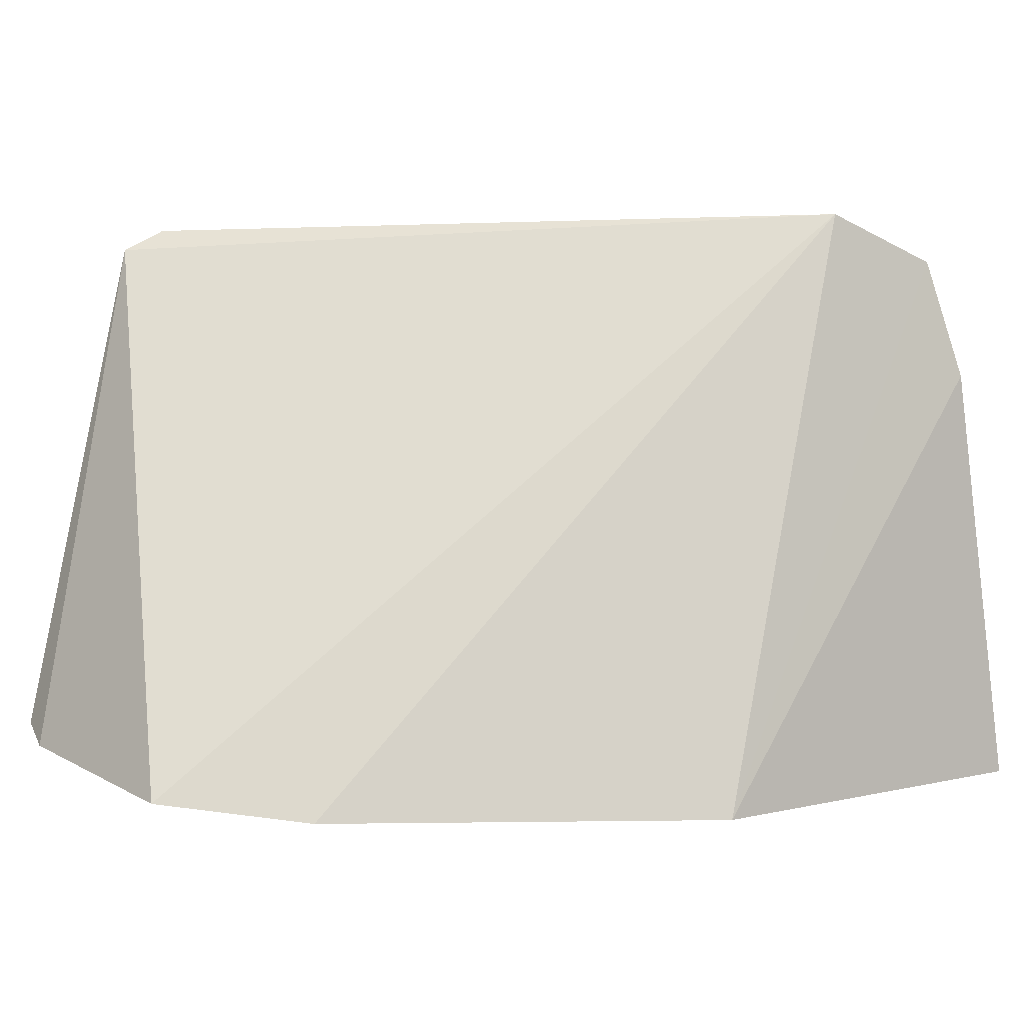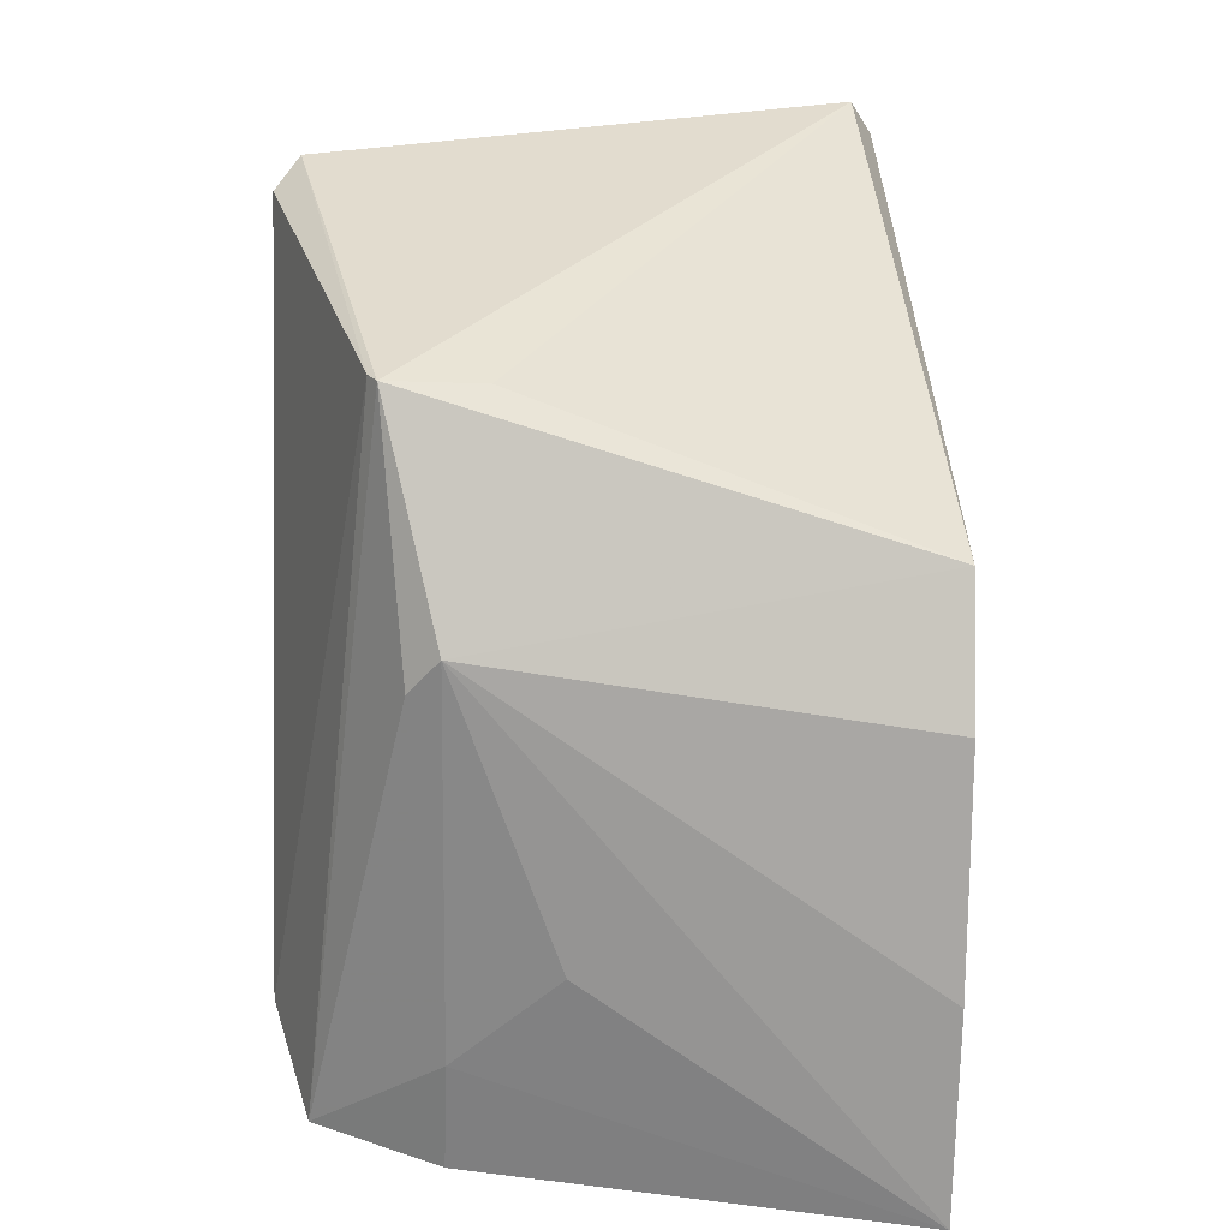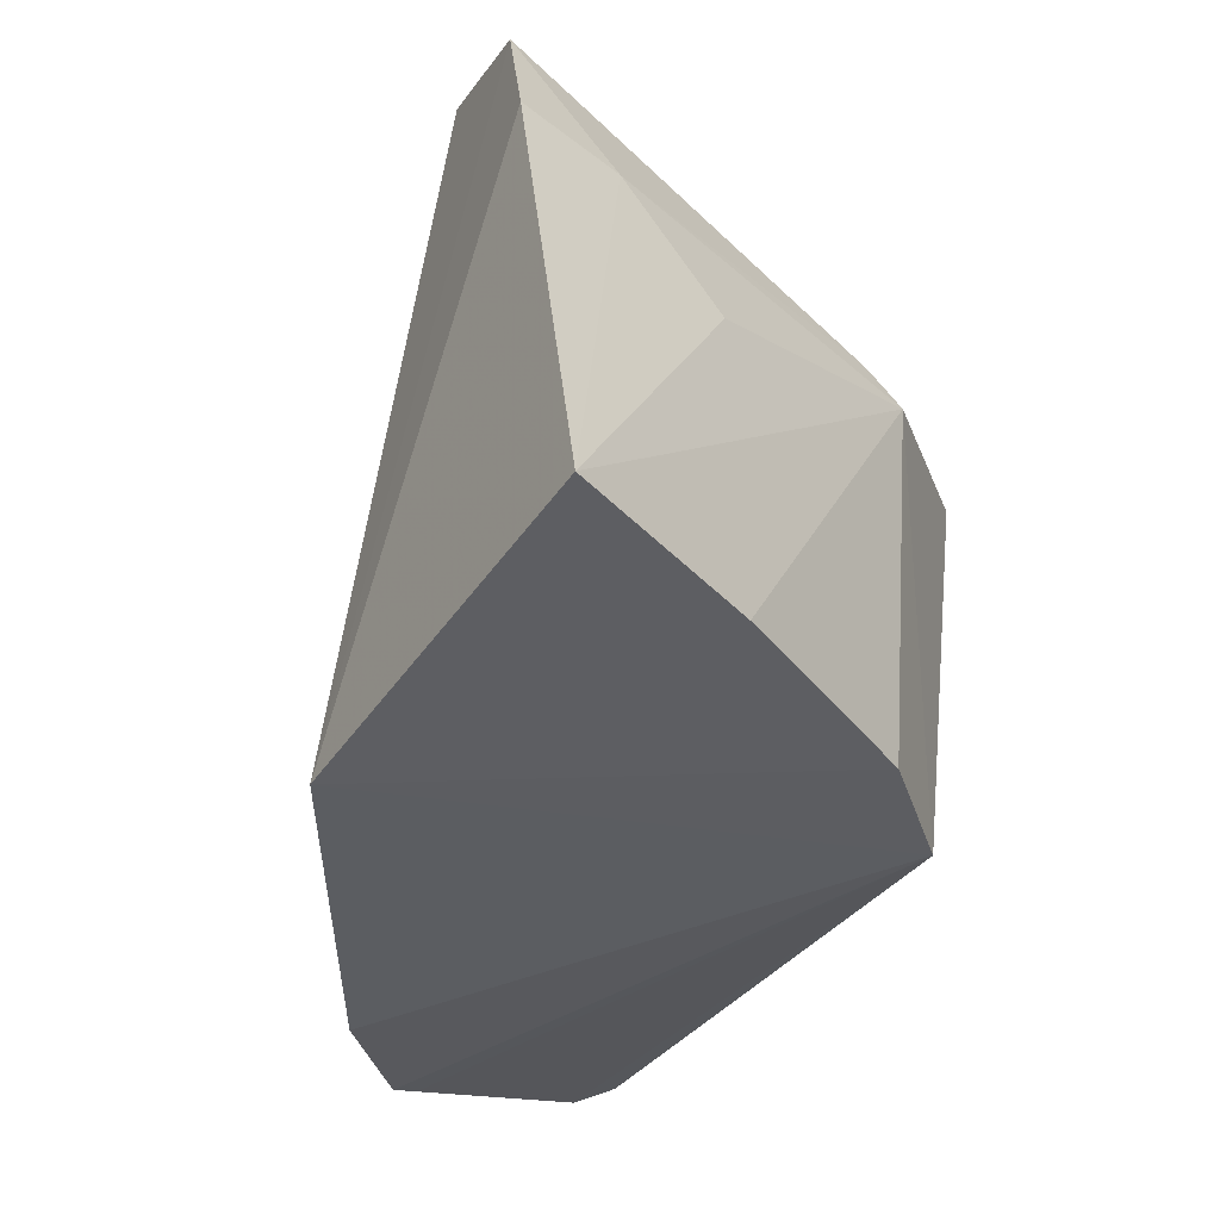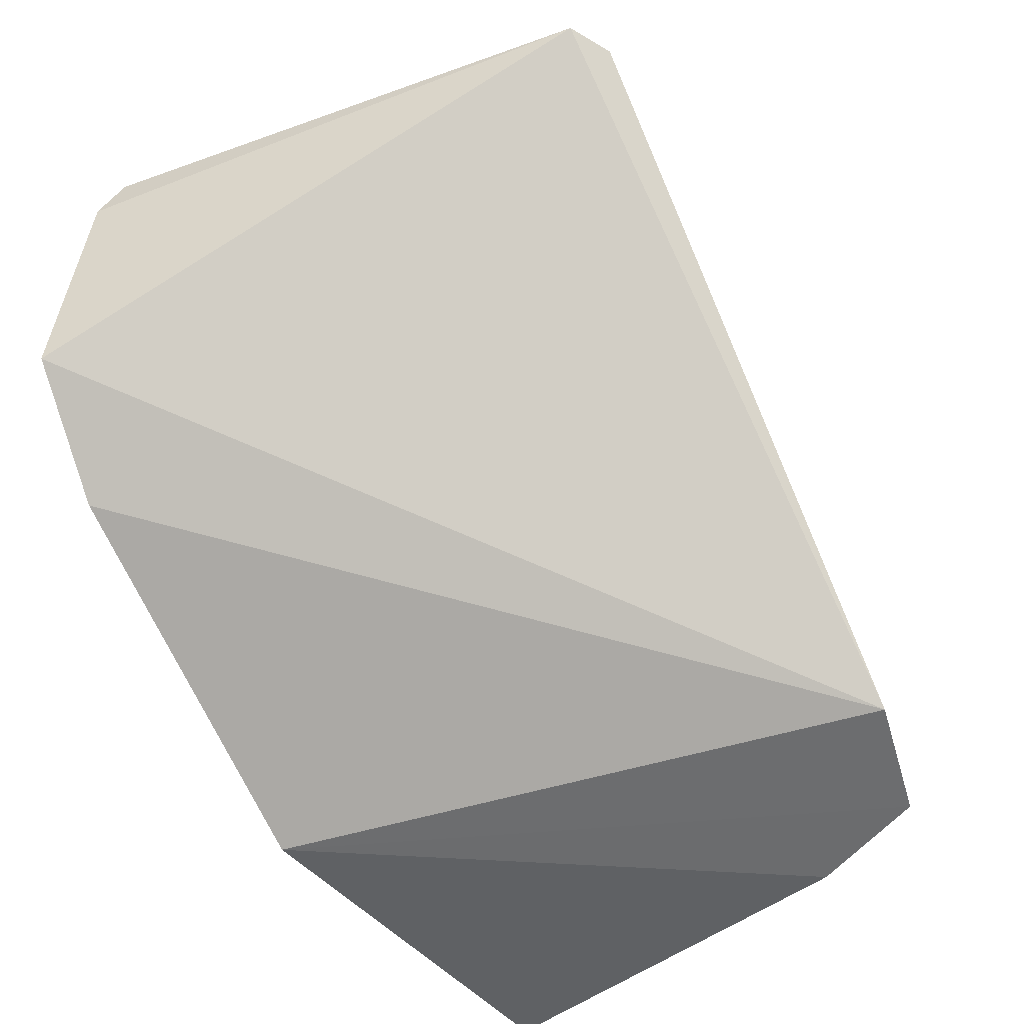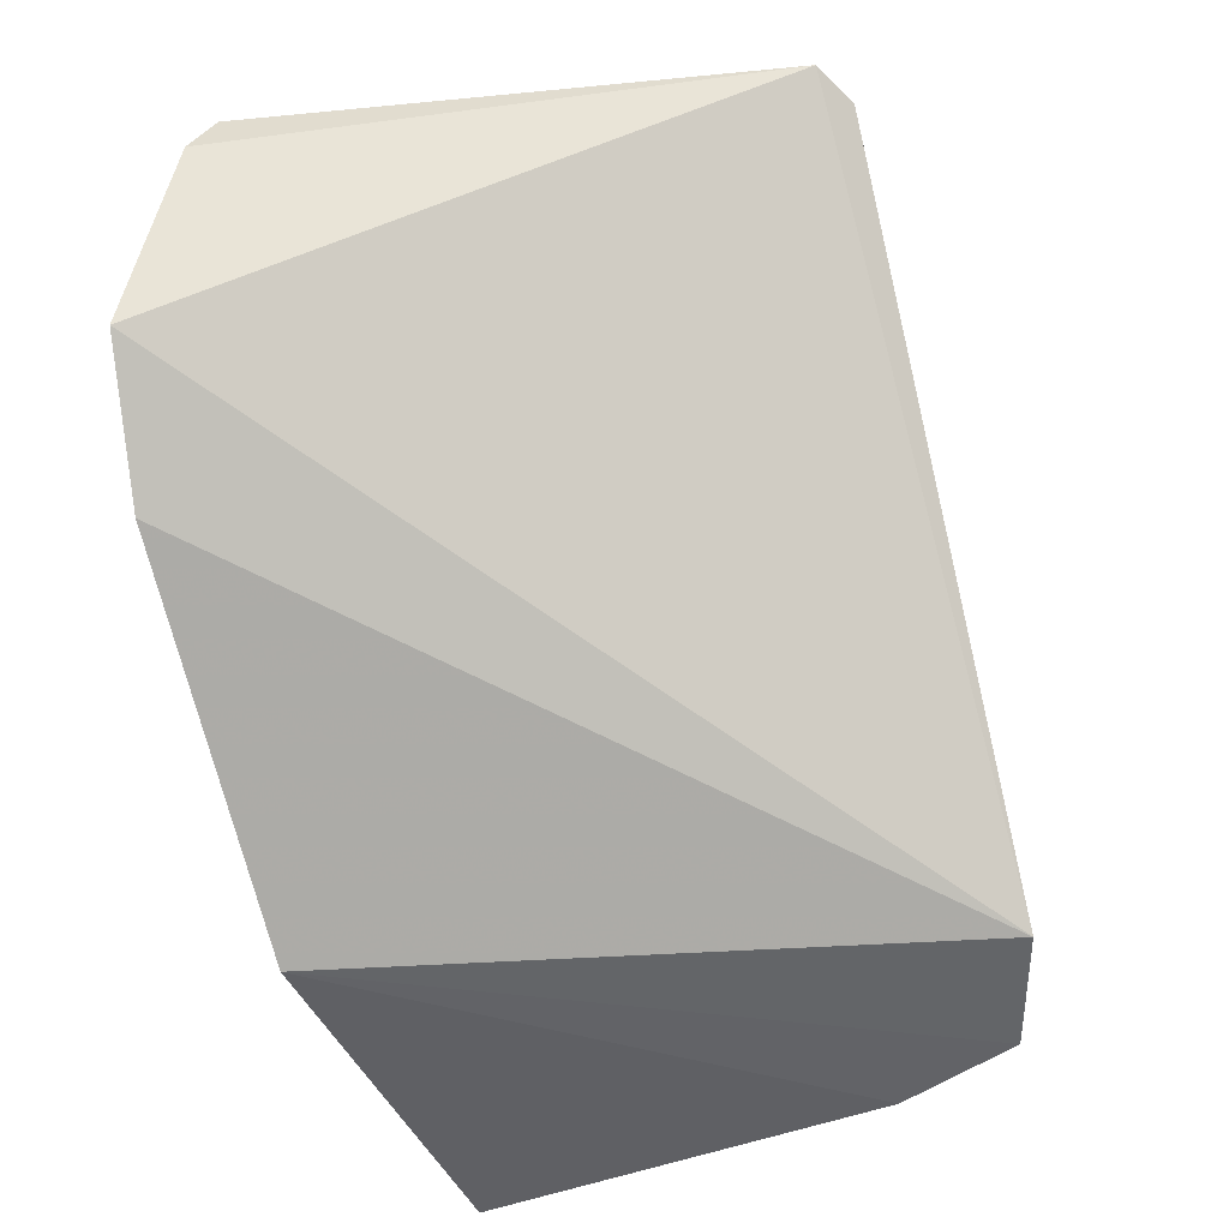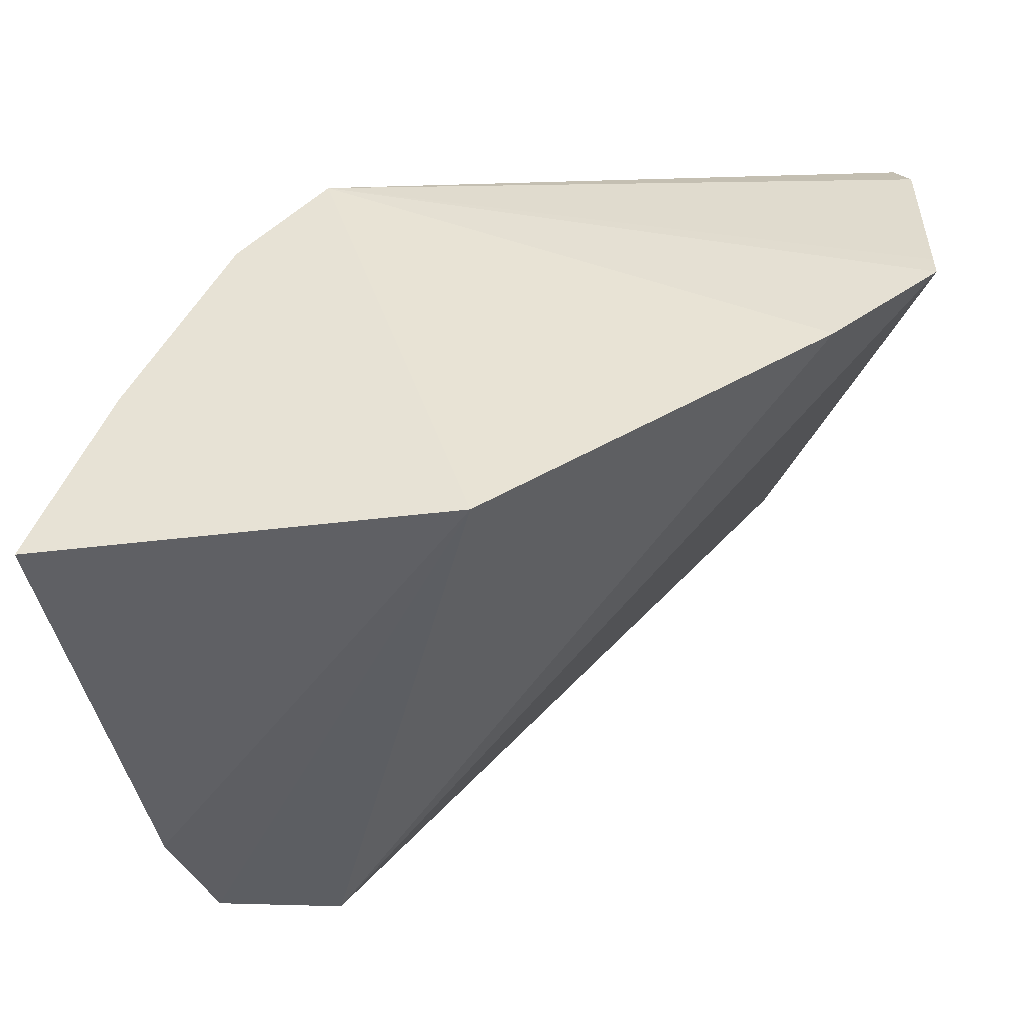
<metadata>
{"format":"obj","ext":"obj","renderer":"f3d","projection":"perspective","resolution":1024,"background":"white","views":[{"elev":-2.1,"azim":-41.0,"up":"+Z"},{"elev":39.1,"azim":90.1,"up":"+Y"},{"elev":-36.8,"azim":56.5,"up":"+Z"},{"elev":-45.3,"azim":-55.2,"up":"+Y"},{"elev":-42.2,"azim":-71.3,"up":"+Y"},{"elev":-44.3,"azim":-178.2,"up":"+Y"}]}
</metadata>
<code>
v 0.01361 0.136 0.05217
v 0.03849 0.1123 0.0457
v 0.0315 0.133 0.0286
v 0.007305 0.1265 0.02844
v 0.03195 0.1136 0.05208
v 0.04139 0.1126 0.02874
v 0.007592 0.1363 0.03108
v 0.02844 0.1379 0.0473
v 0.01211 0.1366 0.05125
v 0.02532 0.1133 0.02764
v 0.00711 0.1347 0.03023
v 0.02785 0.1373 0.04374
v 0.03397 0.1311 0.04529
v 0.02788 0.1377 0.04766
v 0.0118 0.1221 0.02771
v 0.03494 0.1288 0.02858
v 0.03688 0.1128 0.05047
v 0.00732 0.1275 0.02864
v 0.0376 0.1207 0.04145
v 0.03864 0.1204 0.02862
v 0.03772 0.1166 0.04554
v 0.03393 0.1297 0.04649
f 9 5 1
f 9 4 5
f 9 8 7
f 10 6 2
f 11 7 3
f 11 9 7
f 11 4 9
f 12 8 3
f 12 3 7
f 12 7 8
f 13 3 8
f 14 1 5
f 14 9 1
f 14 8 9
f 15 4 3
f 15 3 10
f 15 10 5
f 15 5 4
f 16 10 3
f 16 3 13
f 17 10 2
f 17 5 10
f 17 14 5
f 17 8 14
f 18 11 3
f 18 3 4
f 18 4 11
f 19 6 13
f 20 6 10
f 20 10 16
f 20 16 13
f 20 13 6
f 21 17 2
f 21 19 13
f 21 2 6
f 21 6 19
f 22 13 8
f 22 8 17
f 22 21 13
f 22 17 21

</code>
